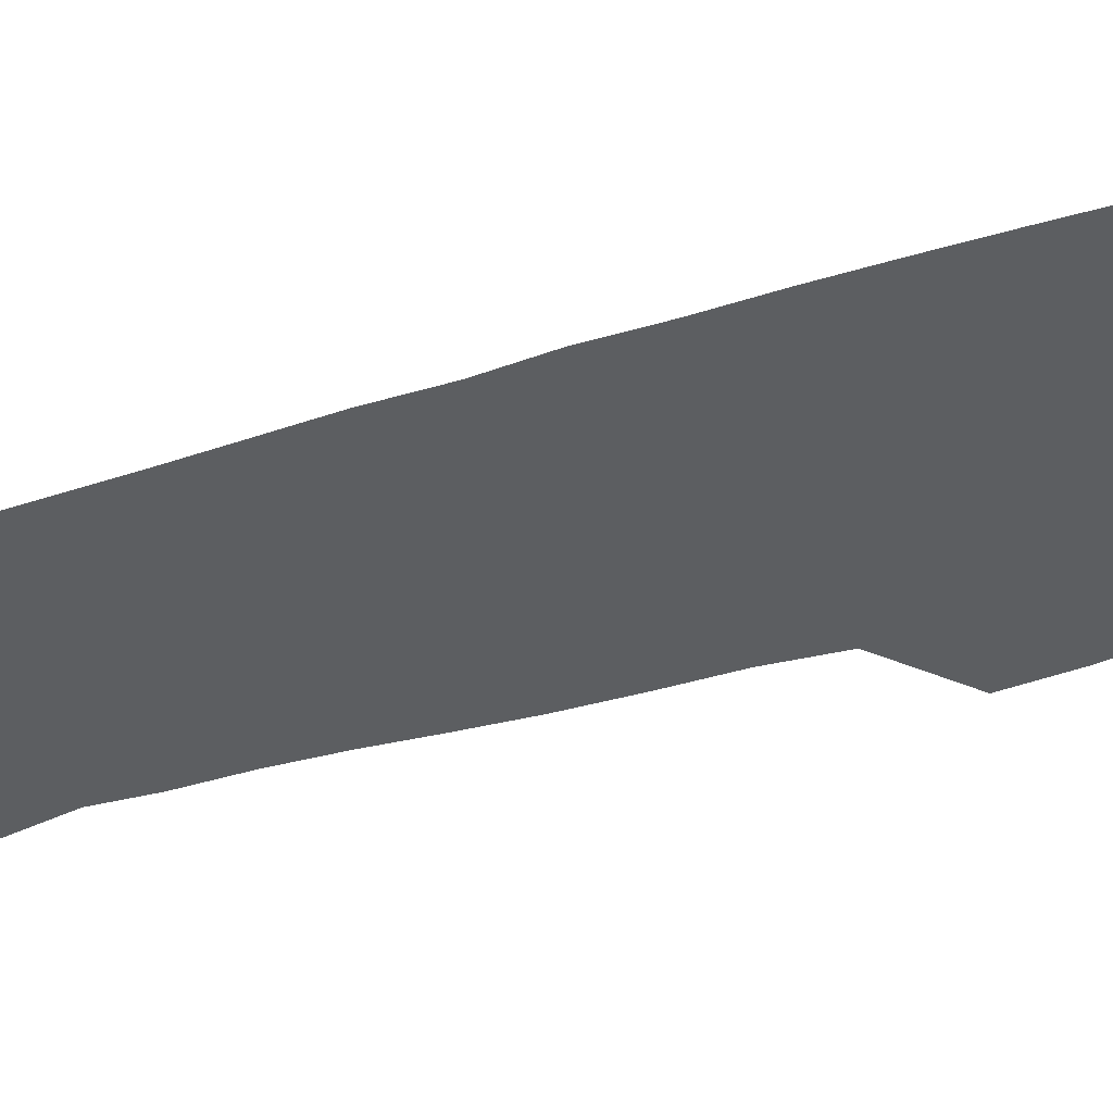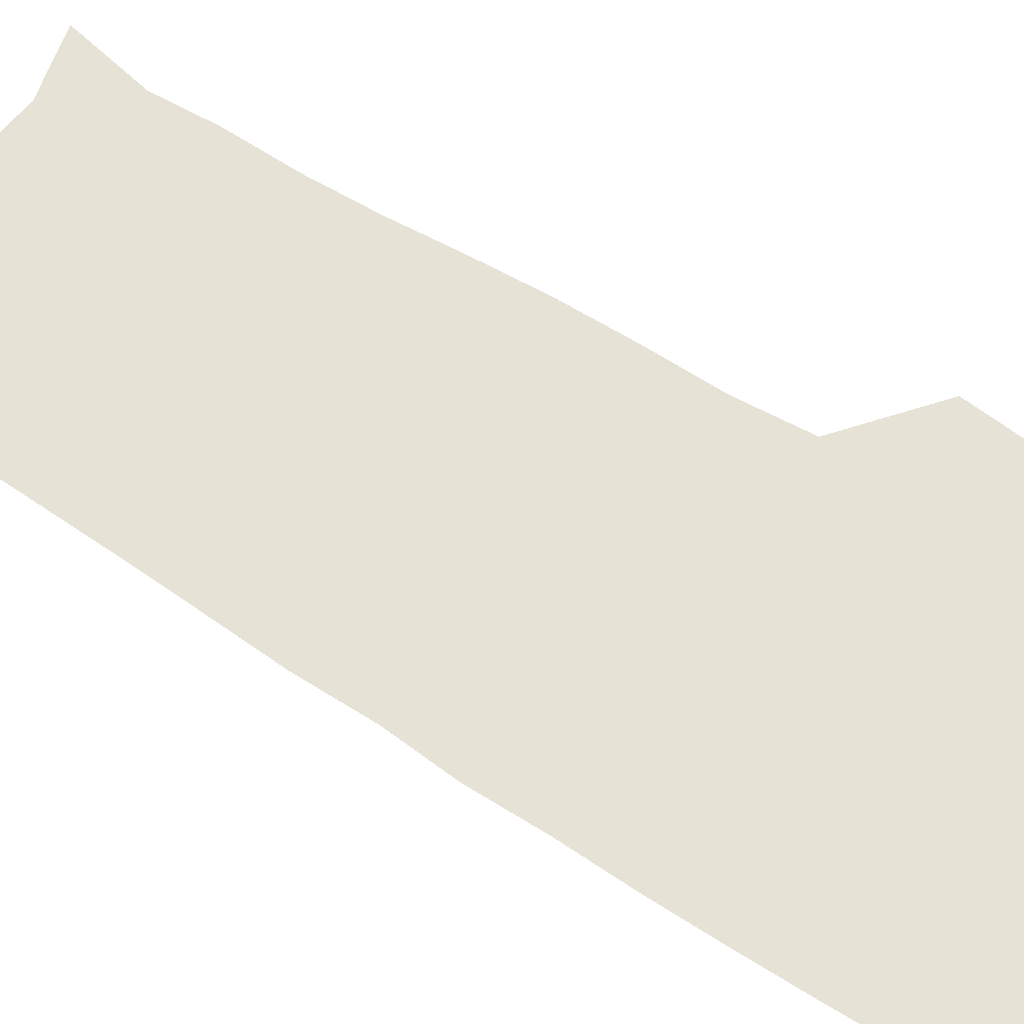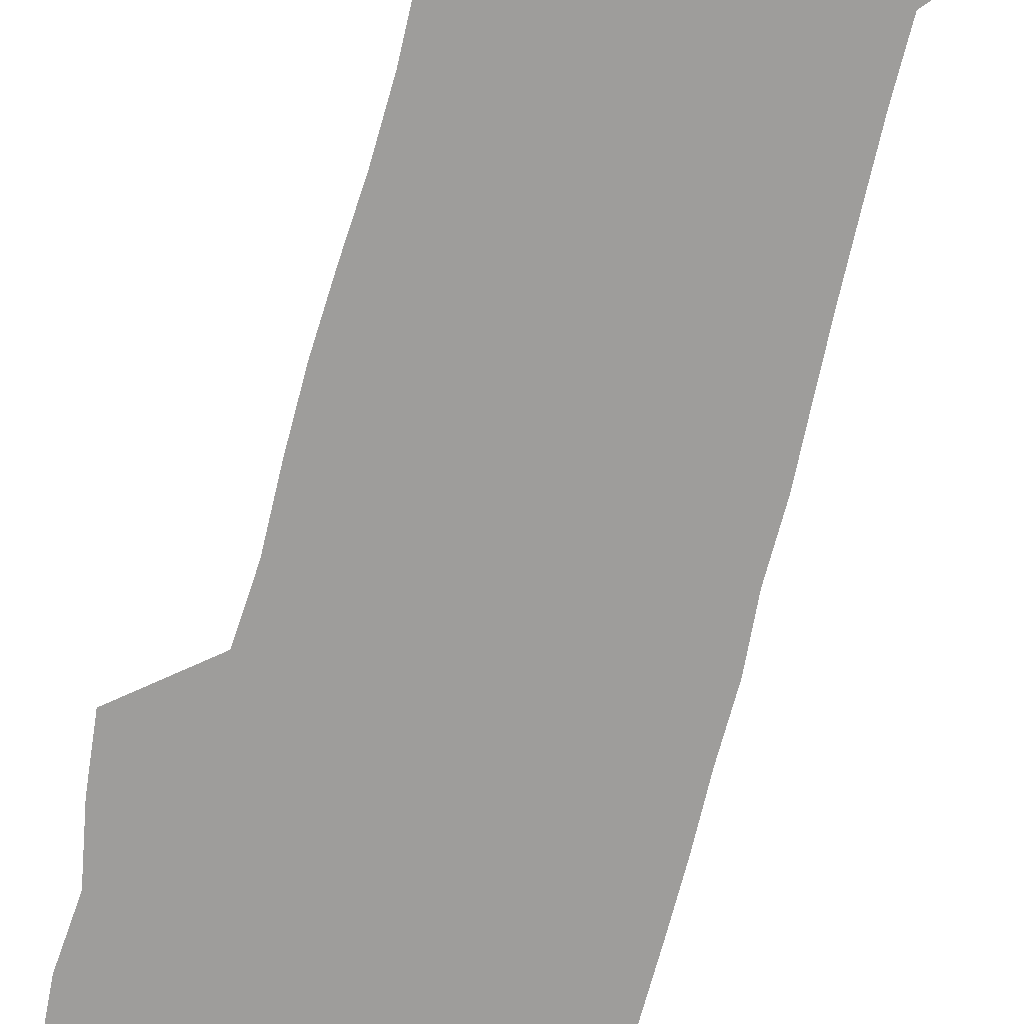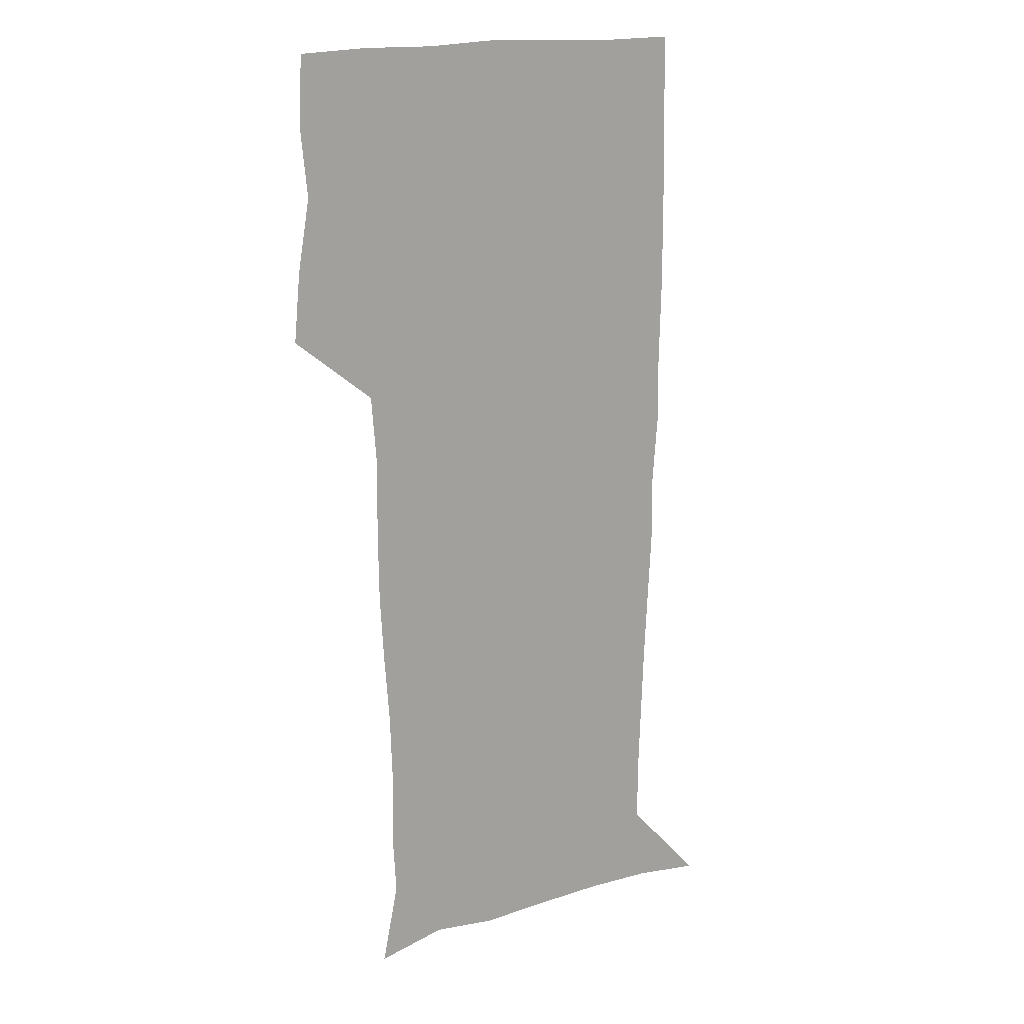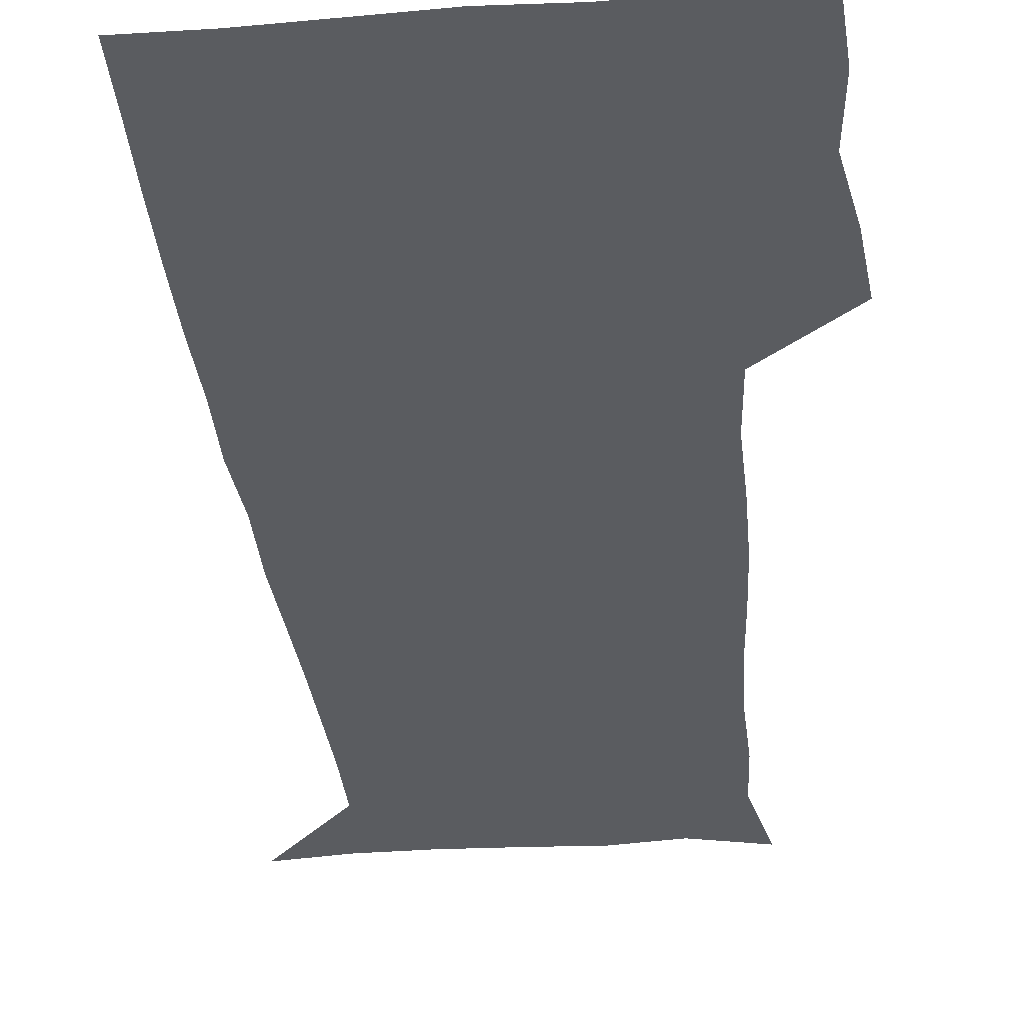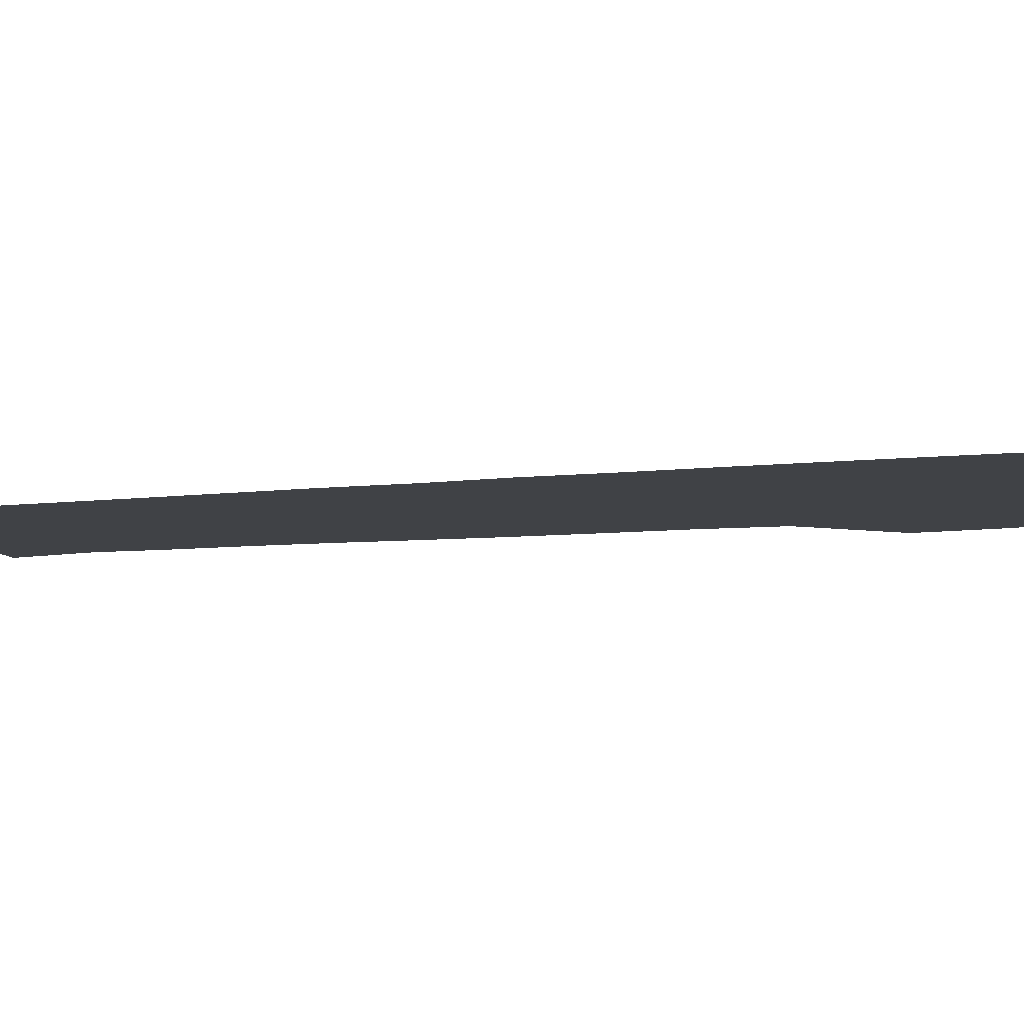
<metadata>
{"format":"obj","ext":"obj","renderer":"f3d","projection":"perspective","resolution":1024,"background":"white","views":[{"elev":-37.3,"azim":111.6,"up":"+Z"},{"elev":62.9,"azim":122.9,"up":"+Z"},{"elev":-70.5,"azim":-14.3,"up":"+Z"},{"elev":17.4,"azim":-29.4,"up":"+Y"},{"elev":-34.3,"azim":-174.4,"up":"+Z"},{"elev":-6.1,"azim":112.7,"up":"+Z"}]}
</metadata>
<code>
v 473.1 448 0
v 476 478.3 0
v 481.3 509.8 0
v 478.3 540.6 0
v 479.9 569.7 0
v 509.2 138.2 0
v 516.4 174.4 0
v 514.9 201.9 0
v 515.6 233.4 0
v 514.6 264.2 0
v 512.4 294.1 0
v 510.8 324.4 0
v 510.4 355.9 0
v 510.9 388.5 0
v 508.5 419.2 0
v 512.5 450.9 0
v 510.7 480.2 0
v 513.3 509.9 0
v 513.2 539.1 0
v 509.7 571 0
v 539.3 145.8 0
v 544.4 181 0
v 546.7 213.8 0
v 546.4 243.2 0
v 545.1 272 0
v 544.4 301.9 0
v 543.5 331.8 0
v 542.7 361.7 0
v 542.4 392 0
v 543.4 422.7 0
v 544.2 452.3 0
v 543.9 481.1 0
v 544 509.8 0
v 544.4 537.7 0
v 540.5 570.6 0
v 567.3 143.2 0
v 571.9 183.7 0
v 574.4 219.7 0
v 573.8 246.8 0
v 573.5 276 0
v 573.1 305.3 0
v 572.8 335 0
v 572.7 364.8 0
v 572.9 394.5 0
v 573 423.8 0
v 573.6 453.1 0
v 573 481.5 0
v 573.2 510 0
v 572.7 538.6 0
v 570.1 572.1 0
v 597.8 145 0
v 599.6 187.5 0
v 600.3 217.7 0
v 600.4 246.1 0
v 600.6 277.1 0
v 600.7 305.6 0
v 600.9 337.2 0
v 601 365.8 0
v 601.3 394.5 0
v 601.6 423.5 0
v 601.6 453.1 0
v 601.7 481.7 0
v 601.7 510.3 0
v 601.5 538.3 0
v 600.4 571.1 0
v 628.5 146.3 0
v 627 183.6 0
v 626.6 216.2 0
v 627.1 245.6 0
v 627.6 275.3 0
v 628.5 304.2 0
v 628.6 335.1 0
v 629 364.6 0
v 629.9 393.4 0
v 630.6 422.8 0
v 630.5 452.5 0
v 630.7 481.6 0
v 630.8 510.7 0
v 630.5 539.8 0
v 630.7 570.2 0
v 658.1 146 0
v 654.2 180.9 0
v 654.4 210.3 0
v 655.4 239.6 0
v 656.4 269.4 0
v 657.9 299 0
v 659.4 329 0
v 659.3 360.4 0
v 661.5 389.8 0
v 661.2 420.7 0
v 662 450.8 0
v 662.1 481 0
v 661.8 511 0
v 661.2 540.9 0
v 660.9 570.6 0
v 687.8 143 0
v 691 571 0
v 691 601 0
f 15 16 1
f 1 16 2
f 16 17 2
f 2 17 3
f 17 18 3
f 3 18 4
f 18 19 4
f 4 19 5
f 19 20 5
f 6 21 7
f 21 22 7
f 7 22 8
f 22 23 8
f 8 23 9
f 23 24 9
f 9 24 10
f 24 25 10
f 10 25 11
f 25 26 11
f 11 26 12
f 26 27 12
f 12 27 13
f 27 28 13
f 13 28 14
f 28 29 14
f 14 29 15
f 29 30 15
f 15 30 16
f 30 31 16
f 16 31 17
f 31 32 17
f 17 32 18
f 32 33 18
f 18 33 19
f 33 34 19
f 19 34 20
f 34 35 20
f 21 36 22
f 36 37 22
f 22 37 23
f 37 38 23
f 23 38 24
f 38 39 24
f 24 39 25
f 39 40 25
f 25 40 26
f 40 41 26
f 26 41 27
f 41 42 27
f 27 42 28
f 42 43 28
f 28 43 29
f 43 44 29
f 29 44 30
f 44 45 30
f 30 45 31
f 45 46 31
f 31 46 32
f 46 47 32
f 32 47 33
f 47 48 33
f 33 48 34
f 48 49 34
f 34 49 35
f 49 50 35
f 36 51 37
f 51 52 37
f 37 52 38
f 52 53 38
f 38 53 39
f 53 54 39
f 39 54 40
f 54 55 40
f 40 55 41
f 55 56 41
f 41 56 42
f 56 57 42
f 42 57 43
f 57 58 43
f 43 58 44
f 58 59 44
f 44 59 45
f 59 60 45
f 45 60 46
f 60 61 46
f 46 61 47
f 61 62 47
f 47 62 48
f 62 63 48
f 48 63 49
f 63 64 49
f 49 64 50
f 64 65 50
f 51 66 52
f 66 67 52
f 52 67 53
f 67 68 53
f 53 68 54
f 68 69 54
f 54 69 55
f 69 70 55
f 55 70 56
f 70 71 56
f 56 71 57
f 71 72 57
f 57 72 58
f 72 73 58
f 58 73 59
f 73 74 59
f 59 74 60
f 74 75 60
f 60 75 61
f 75 76 61
f 61 76 62
f 76 77 62
f 62 77 63
f 77 78 63
f 63 78 64
f 78 79 64
f 64 79 65
f 79 80 65
f 66 81 67
f 81 82 67
f 67 82 68
f 82 83 68
f 68 83 69
f 83 84 69
f 69 84 70
f 84 85 70
f 70 85 71
f 85 86 71
f 71 86 72
f 86 87 72
f 72 87 73
f 87 88 73
f 73 88 74
f 88 89 74
f 74 89 75
f 89 90 75
f 75 90 76
f 90 91 76
f 76 91 77
f 91 92 77
f 77 92 78
f 92 93 78
f 78 93 79
f 93 94 79
f 79 94 80
f 94 95 80
f 81 96 82

</code>
